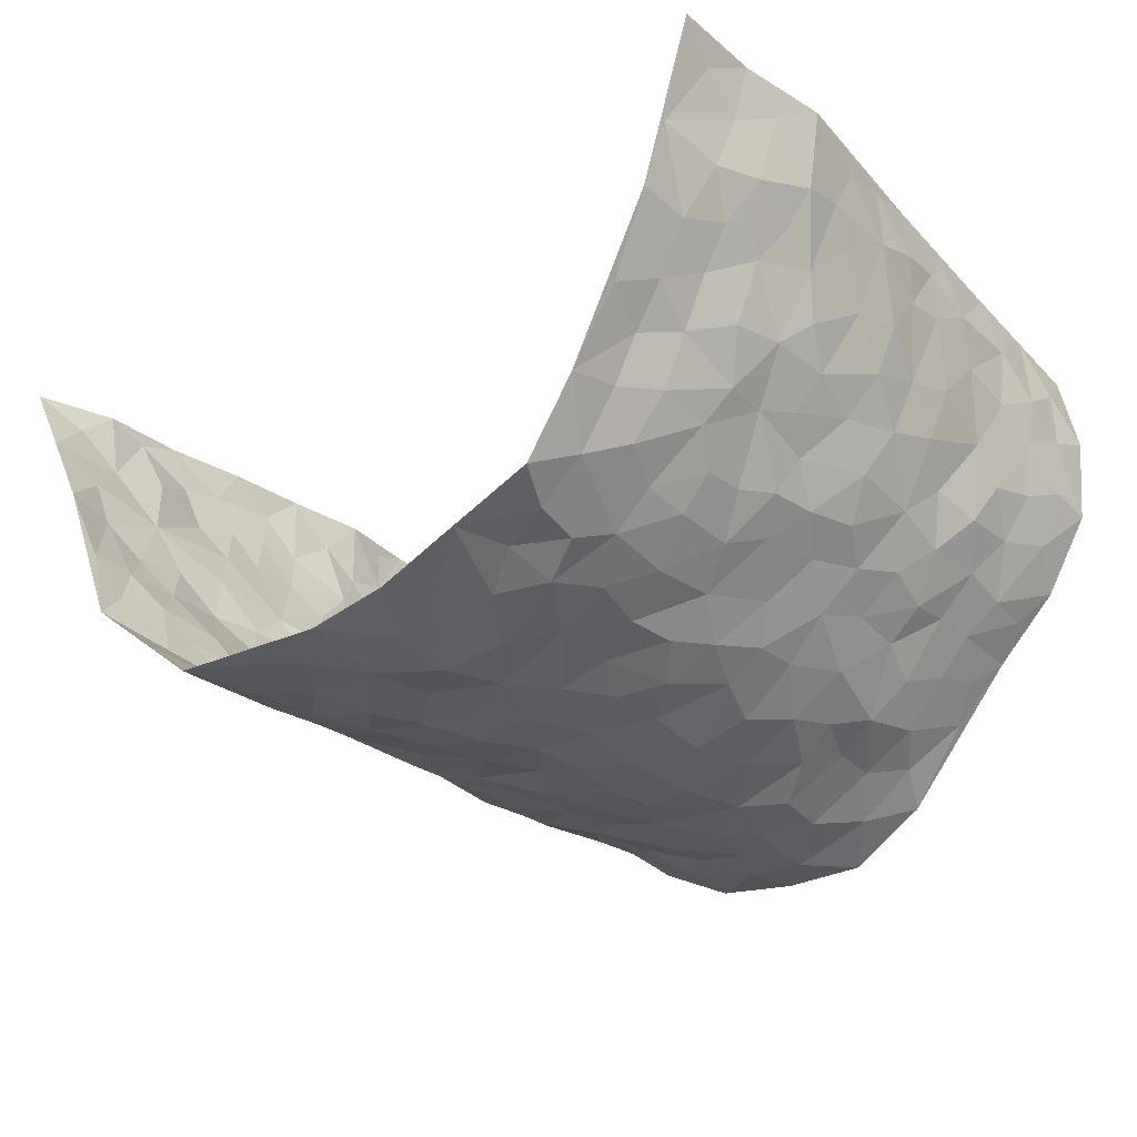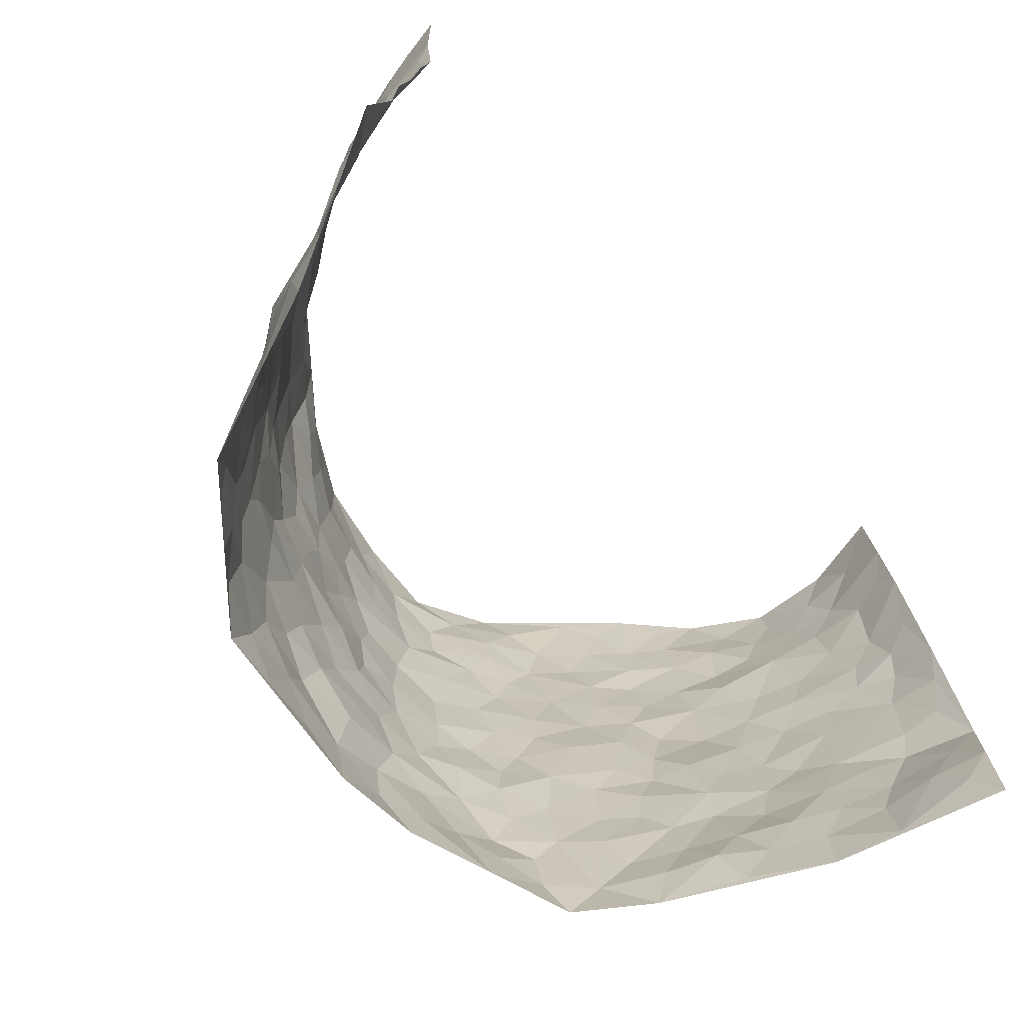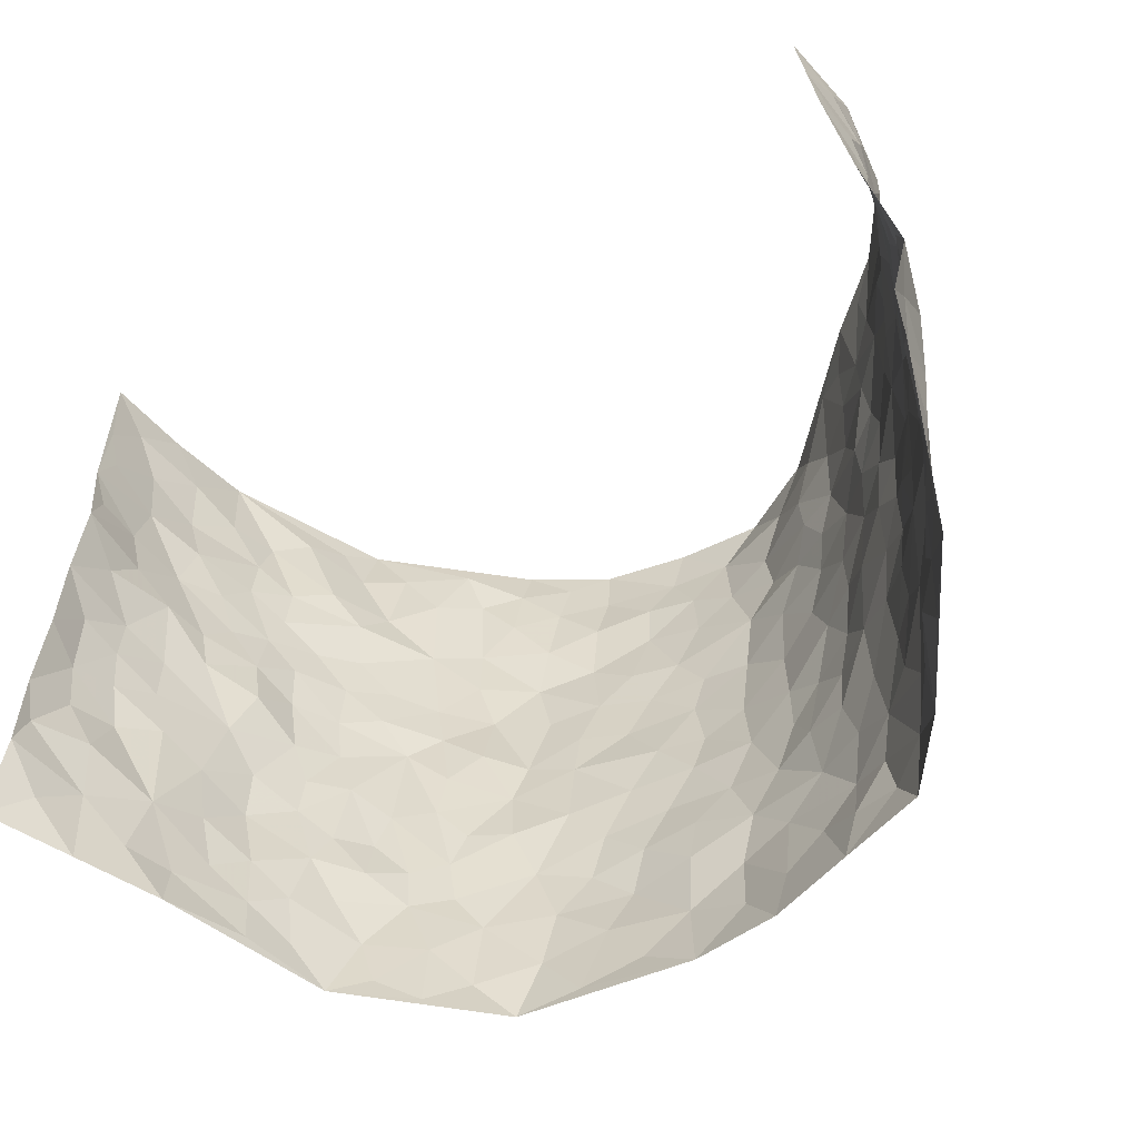
<metadata>
{"format":"obj","ext":"obj","renderer":"f3d","projection":"perspective","resolution":1024,"background":"white","views":[{"elev":-29.9,"azim":40.5,"up":"+Z"},{"elev":-71.4,"azim":-48.8,"up":"+Y"},{"elev":-57.7,"azim":29.3,"up":"+Y"}]}
</metadata>
<code>
v -0.6443 0.0001834 0.3936
v -0.6059 0.9937 0.4187
v 0.6005 0.01043 0.4223
v 0.5418 1.002 0.4089
v -0.5644 0.3918 0.2333
v -0.5998 0.4955 0.4152
v -0.5887 0.3564 0.2896
v -0.001853 0.001472 -0.2346
v -0.6185 0.2468 0.4063
v -0.607 0.3356 0.352
v -0.5299 0.001331 0.1738
v -0.6194 0.1224 0.4042
v -0.5304 0.2929 0.1518
v -0.5859 -0.0005293 0.2839
v -0.5884 0.2872 0.2703
v -0.4372 0.005189 -0.05412
v -0.619 0.185 0.3837
v -0.2845 0.1697 -0.1811
v -0.5548 0.3213 0.2147
v -0.5905 0.1188 0.2902
v -0.6105 0.06135 0.3476
v -0.5588 0.06315 0.2297
v -0.5198 0.1272 0.1126
v -0.5374 0.0739 0.1605
v -0.5866 0.2058 0.3053
v -0.6076 0.2679 0.3376
v -0.5525 0.1767 0.2057
v -0.5288 0.2104 0.1319
v -0.5852 0.4866 0.2996
v -0.6051 0.3708 0.4108
v -0.5461 0.997 0.1809
v -0.4491 0.2246 -0.003076
v 0.2572 0.155 -0.1975
v -0.6011 0.7448 0.4183
v -0.3382 0.3952 -0.1297
v -0.554 0.7512 0.227
v -0.5698 0.8288 0.2395
v -0.472 0.4436 0.03783
v -0.4772 0.6064 0.05812
v -0.4223 0.9985 -0.03462
v -0.5941 0.6828 0.3954
v -0.5009 0.5624 0.1147
v -0.3489 0.7555 -0.1069
v -0.4336 0.282 -0.02534
v -0.4004 0.2277 -0.06355
v -0.4303 0.1652 -0.04199
v -0.3899 0.6379 -0.0662
v -0.3354 0.5615 -0.1284
v 0.1681 0.471 -0.2378
v -0.3178 0.224 -0.1583
v -0.2021 0.6113 -0.2117
v -0.3421 0.6311 -0.1229
v -0.2951 0.0596 -0.1784
v -0.4902 0.7103 0.08361
v -0.3662 0.1976 -0.1196
v -0.5806 0.6154 0.3102
v -0.03565 0.3472 -0.2513
v 0.05993 0.3374 -0.2524
v 0.2856 0.4496 -0.1755
v -0.09057 0.5506 -0.2437
v -0.1573 0.5563 -0.2205
v 0.09702 0.6268 -0.2676
v -0.5026 0.3471 0.07901
v -0.5426 0.5731 0.1921
v -0.5983 0.8057 0.3906
v -0.4616 0.1311 0.01422
v -0.3429 0.01487 -0.133
v -0.5646 0.4656 0.2329
v -0.4938 0.1735 0.06364
v -0.4843 0.01971 0.06154
v -0.2471 0.003923 -0.21
v -0.4895 0.08966 0.06226
v -0.4611 0.05574 -0.001877
v -0.3937 0.04047 -0.09422
v -0.4093 0.1075 -0.08244
v -0.5871 0.6828 0.3299
v -0.6027 0.8693 0.4105
v -0.536 0.5085 0.1812
v 0.006526 0.996 -0.2695
v -0.5681 0.6737 0.2423
v -0.4677 0.3165 0.0159
v -0.4362 0.4629 -0.02159
v 0.01004 0.5686 -0.263
v -0.04442 0.4818 -0.2447
v 0.006791 0.4181 -0.2525
v -0.1251 0.1286 -0.2348
v -0.4629 0.6712 0.03117
v -0.5879 0.5594 0.3525
v -0.5367 0.69 0.1785
v -0.4008 0.2993 -0.07669
v -0.5088 0.2685 0.07321
v -0.4223 0.6902 -0.0237
v -0.1652 0.4858 -0.2184
v -0.2508 0.4374 -0.1893
v -0.5006 0.6488 0.1
v -0.01128 0.1157 -0.2489
v -0.3743 0.5124 -0.09776
v -0.3225 0.2909 -0.1487
v -0.2302 0.5048 -0.1986
v -0.1729 0.383 -0.2155
v -0.5875 0.6204 0.4184
v -0.5264 0.6221 0.1521
v -0.5609 0.5784 0.2543
v -0.3392 0.113 -0.1377
v -0.439 0.5345 -0.01182
v -0.5176 0.4066 0.1283
v -0.1266 0.3249 -0.2347
v -0.1481 0.2507 -0.2358
v -0.434 0.6129 -0.01236
v 0.1125 0.7256 -0.2622
v -0.002479 0.2132 -0.2419
v -0.07114 0.2727 -0.2425
v 0.006623 0.2868 -0.2458
v -0.3856 0.3661 -0.08905
v -0.1951 0.1859 -0.2218
v -0.4931 0.4878 0.1091
v -0.4624 0.3827 0.01369
v -0.4208 0.3935 -0.03608
v -0.2844 0.5259 -0.1589
v -0.2461 0.3518 -0.1866
v -0.3254 0.4688 -0.1333
v -0.2209 0.2731 -0.2093
v -0.08673 0.4113 -0.2407
v -0.4785 0.5321 0.05075
v -0.09285 0.1982 -0.2496
v -0.2143 0.09545 -0.2173
v -0.3663 0.2611 -0.1141
v -0.6016 0.4351 0.3604
v -0.5877 0.4191 0.3009
v 0.09633 0.4203 -0.2545
v 0.2071 0.2354 -0.2167
v 0.0871 0.5136 -0.261
v 0.02316 0.4855 -0.2615
v 0.1686 0.3902 -0.2365
v 0.565 0.4986 0.229
v 0.2195 0.4313 -0.2172
v 0.2573 0.3115 -0.1877
v 0.1635 0.5643 -0.2453
v 0.1316 0.9936 -0.2742
v -0.2778 0.621 -0.1764
v 0.3683 0.8778 -0.08409
v 0.4026 0.9961 -0.02728
v -0.1987 0.781 -0.1984
v -0.05176 0.8623 -0.255
v -0.3024 0.3508 -0.1577
v -0.3961 0.5672 -0.05786
v -0.07592 0.0524 -0.2379
v -0.1602 0.02311 -0.2229
v 0.1188 0.0004493 -0.2195
v 0.01895 0.8572 -0.2673
v -0.01262 0.6971 -0.2625
v 0.3798 0.1965 -0.0908
v 0.3213 0.2893 -0.1471
v 0.4853 0.5269 0.04297
v 0.4464 0.547 -0.01255
v 0.4057 0.1349 -0.06803
v 0.4421 0.2278 -0.009959
v 0.3727 0.3615 -0.0944
v 0.02671 0.6378 -0.267
v -0.05516 0.6259 -0.2539
v -0.1395 0.7293 -0.2322
v -0.08038 0.6918 -0.2438
v -0.05551 0.7892 -0.2586
v -0.1295 0.6327 -0.231
v 0.02527 0.7717 -0.2648
v 0.2395 0.995 -0.2112
v -0.01341 0.9241 -0.2693
v -0.2448 0.8465 -0.1689
v -0.1836 0.8801 -0.2051
v -0.2927 0.7824 -0.1574
v -0.2266 0.9988 -0.1896
v -0.2178 0.6971 -0.2048
v -0.2955 0.7017 -0.1579
v -0.1294 0.8289 -0.2285
v -0.1162 0.9976 -0.2487
v 0.2134 0.7429 -0.2191
v 0.1734 0.6642 -0.237
v 0.3041 0.5932 -0.1539
v 0.2532 0.5207 -0.1951
v 0.2568 0.6631 -0.1946
v 0.3715 0.7425 -0.08533
v 0.327 0.6813 -0.1378
v 0.271 0.7305 -0.1816
v 0.07462 0.9254 -0.2765
v 0.0839 0.8194 -0.2683
v 0.1495 0.8541 -0.2559
v 0.2364 0.8698 -0.197
v 0.3006 0.7909 -0.1621
v 0.2275 0.593 -0.2113
v -0.5895 0.8638 0.3209
v -0.5169 0.8157 0.1336
v -0.5868 0.7716 0.308
v -0.5804 0.9947 0.2983
v -0.5973 0.9354 0.3611
v -0.5644 0.9181 0.2539
v -0.54 0.8836 0.1801
v -0.4754 0.9293 0.07097
v -0.5129 0.8854 0.114
v -0.5192 0.7448 0.1376
v -0.444 0.8148 0.03648
v -0.4856 0.7809 0.08143
v -0.4279 0.9011 -0.01111
v -0.3421 0.8788 -0.09597
v -0.4497 0.9601 0.01549
v -0.3974 0.8168 -0.04767
v -0.3822 0.9367 -0.06217
v -0.3056 0.9734 -0.1239
v -0.4176 0.7613 -0.005339
v -0.2897 0.9022 -0.1447
v -0.2347 0.9309 -0.175
v 0.1599 0.781 -0.2522
v 0.2412 0.8009 -0.1951
v 0.1887 0.9297 -0.2381
v 0.3516 0.81 -0.111
v 0.3096 0.878 -0.1494
v 0.3316 0.9798 -0.1097
v 0.2687 0.9344 -0.1772
v 0.3755 0.9457 -0.06763
v 0.342 0.4924 -0.1135
v 0.3053 0.5272 -0.1556
v 0.4155 0.6035 -0.04178
v 0.3777 0.6632 -0.07872
v 0.3629 0.587 -0.09974
v 0.3327 0.1898 -0.142
v 0.4157 0.3348 -0.04221
v 0.3976 0.5221 -0.05679
v 0.3212 0.3873 -0.1391
v -0.1171 0.9134 -0.2434
v -0.1706 0.9577 -0.2168
v 0.3101 0.1324 -0.1654
v 0.476 0.01624 0.07453
v 0.198 0.3311 -0.2157
v 0.2636 0.3829 -0.189
v 0.4761 0.2483 0.0413
v 0.557 0.9987 0.1643
v 0.6234 0.2563 0.4114
v 0.415 0.8106 -0.03331
v 0.5415 0.4884 0.1585
v 0.4192 0.746 -0.04129
v 0.5894 0.502 0.4151
v 0.5181 0.2948 0.1165
v 0.4348 0.4683 -0.02202
v 0.5593 0.3134 0.2181
v 0.4577 0.4163 0.02562
v 0.421 0.002239 -0.03619
v 0.09155 0.2497 -0.2459
v 0.4247 0.07739 -0.02101
v 0.1364 0.3163 -0.2421
v 0.3776 0.2669 -0.09582
v 0.5972 0.2691 0.3081
v 0.5042 0.4627 0.09105
v 0.4534 0.08354 0.04704
v 0.3936 0.4259 -0.06602
v 0.4854 0.3724 0.06321
v 0.2771 0.2312 -0.1797
v 0.4163 0.2719 -0.04688
v 0.2557 0.0775 -0.1802
v 0.3511 0.001674 -0.1378
v 0.2349 0.001136 -0.1783
v 0.1991 0.1119 -0.2126
v 0.06918 0.1674 -0.2512
v 0.1455 0.1869 -0.2343
v 0.4785 0.1487 0.0728
v 0.5596 0.4247 0.2153
v 0.5403 0.224 0.1945
v 0.4943 0.08262 0.1088
v 0.5199 0.3855 0.1149
v 0.5414 0.3406 0.1598
v 0.5953 0.3298 0.3209
v 0.5451 0.5685 0.1858
v 0.5123 0.1482 0.1457
v 0.5442 0.1531 0.2103
v 0.5798 0.3705 0.2771
v 0.6076 0.354 0.3763
v 0.5939 0.442 0.3206
v 0.4697 0.3133 0.04342
v 0.5648 0.1101 0.2644
v 0.3212 0.06243 -0.159
v 0.3786 0.06854 -0.1039
v 0.07067 0.07544 -0.242
v 0.1396 0.07032 -0.2199
v 0.5627 0.7518 0.4151
v 0.5314 0.08223 0.1815
v 0.5097 0.2165 0.1053
v 0.5993 0.4281 0.3962
v 0.5926 0.5121 0.3426
v 0.5672 0.2538 0.2493
v 0.4454 0.1483 -0.000331
v 0.5328 0.004651 0.1847
v 0.4321 0.3943 -0.02743
v 0.5868 0.07177 0.384
v 0.5998 0.1348 0.4197
v 0.5794 0.1841 0.2794
v 0.5805 0.1313 0.3413
v 0.559 0.01449 0.2771
v 0.5992 0.1953 0.3758
v 0.5174 0.5564 0.111
v 0.5277 0.6336 0.1346
v 0.4767 0.6361 0.03953
v 0.5676 0.6931 0.2635
v 0.5056 0.7711 0.07622
v 0.5786 0.6271 0.3937
v 0.5538 0.643 0.2063
v 0.5766 0.5973 0.2922
v 0.537 0.7446 0.175
v 0.5771 0.5327 0.283
v 0.5852 0.5763 0.3528
v 0.5812 0.6618 0.3288
v 0.4984 0.6927 0.09007
v 0.4669 0.7239 0.02149
v 0.4335 0.6741 -0.02348
v 0.5731 0.854 0.2881
v 0.5411 0.8711 0.1487
v 0.5643 0.7781 0.2489
v 0.5735 0.7801 0.3342
v 0.5609 0.845 0.2154
v 0.5529 0.8768 0.4092
v 0.5297 0.8024 0.1347
v 0.5619 0.8137 0.3895
v 0.5574 0.9317 0.1736
v 0.5682 1 0.2877
v 0.4917 0.9982 0.05833
v 0.5678 0.9271 0.2533
v 0.5644 0.9304 0.3409
v 0.5217 0.9344 0.1002
v 0.4569 0.9006 0.01666
v 0.4137 0.8798 -0.03259
v 0.4493 0.9687 0.01391
v 0.4664 0.8211 0.02693
v 0.5009 0.8606 0.08369
f 29 6 128
f 12 21 20
f 26 10 9
f 55 45 46
f 27 19 15
f 26 9 17
f 101 6 88
f 12 1 21
f 7 15 19
f 125 86 96
f 84 123 85
f 129 29 128
f 25 27 15
f 12 20 17
f 73 75 66
f 22 14 11
f 26 17 25
f 9 12 17
f 25 15 26
f 5 129 7
f 52 146 48
f 55 18 50
f 7 19 5
f 20 27 25
f 124 82 105
f 41 76 34
f 20 14 22
f 14 20 21
f 14 21 1
f 24 22 11
f 24 27 22
f 72 66 69
f 69 32 91
f 70 24 11
f 24 23 27
f 17 20 25
f 27 20 22
f 10 15 7
f 10 26 15
f 23 28 27
f 27 13 19
f 28 23 69
f 13 27 28
f 119 121 94
f 10 7 129
f 6 30 128
f 9 10 30
f 36 192 80
f 80 102 89
f 118 81 44
f 64 103 78
f 115 126 86
f 45 32 46
f 91 63 13
f 129 68 29
f 95 87 54
f 95 54 199
f 202 40 204
f 82 97 105
f 29 88 6
f 18 55 104
f 148 126 71
f 38 82 124
f 50 18 122
f 117 82 38
f 5 19 106
f 82 117 118
f 80 64 102
f 127 45 55
f 194 77 190
f 98 35 114
f 39 124 105
f 127 50 98
f 106 19 13
f 66 75 46
f 39 95 42
f 63 117 38
f 95 89 102
f 101 56 76
f 51 140 99
f 18 53 126
f 62 83 132
f 45 127 90
f 112 113 57
f 103 29 68
f 130 85 58
f 109 39 105
f 35 94 121
f 113 246 58
f 151 165 163
f 120 100 94
f 114 127 98
f 192 190 65
f 95 39 87
f 36 191 37
f 67 104 74
f 56 101 88
f 13 63 106
f 192 34 76
f 268 241 243
f 108 115 125
f 93 84 60
f 133 84 85
f 156 288 157
f 101 76 41
f 80 103 64
f 105 97 146
f 99 61 51
f 92 109 47
f 125 96 111
f 158 227 153
f 75 104 55
f 69 66 32
f 81 91 32
f 106 78 68
f 42 64 78
f 77 34 65
f 24 70 72
f 75 73 16
f 16 71 67
f 2 34 77
f 13 28 91
f 103 56 88
f 56 80 76
f 72 69 23
f 11 16 70
f 16 73 70
f 16 67 74
f 115 18 126
f 24 72 23
f 73 72 70
f 16 74 75
f 72 73 66
f 32 45 44
f 84 83 60
f 66 46 32
f 78 106 116
f 117 63 81
f 67 53 104
f 103 68 78
f 69 91 28
f 36 80 89
f 106 38 116
f 106 68 5
f 81 118 117
f 62 132 138
f 32 44 81
f 53 67 71
f 57 58 85
f 123 100 107
f 93 60 61
f 33 230 224
f 8 96 147
f 132 133 130
f 140 48 119
f 93 100 123
f 122 98 50
f 164 60 160
f 53 71 126
f 125 112 108
f 193 194 195
f 75 55 46
f 63 91 81
f 56 103 80
f 196 198 31
f 18 104 53
f 121 48 97
f 38 106 63
f 118 97 82
f 97 35 121
f 51 172 140
f 130 134 49
f 87 39 109
f 288 252 263
f 97 114 35
f 47 43 92
f 57 113 58
f 248 130 58
f 34 101 41
f 114 90 127
f 116 124 42
f 145 94 35
f 118 114 97
f 167 79 175
f 98 145 35
f 85 123 57
f 43 47 52
f 199 36 89
f 42 78 116
f 159 83 62
f 88 29 103
f 74 104 75
f 118 44 90
f 173 140 172
f 42 95 102
f 190 192 37
f 65 190 77
f 89 95 199
f 125 111 112
f 92 87 109
f 18 115 122
f 177 180 176
f 112 57 107
f 109 105 146
f 93 94 100
f 285 286 275
f 96 86 147
f 137 232 131
f 57 123 107
f 87 92 208
f 49 134 136
f 132 130 49
f 161 164 162
f 50 127 55
f 122 108 107
f 122 107 100
f 48 140 52
f 118 90 114
f 99 119 94
f 123 84 93
f 36 37 192
f 48 121 119
f 120 122 100
f 39 42 124
f 38 124 116
f 248 58 246
f 44 45 90
f 98 122 120
f 146 52 47
f 94 93 99
f 168 209 170
f 212 183 188
f 202 197 200
f 42 102 64
f 107 108 112
f 99 93 61
f 8 280 96
f 112 111 113
f 125 115 86
f 115 108 122
f 128 30 10
f 5 68 129
f 10 129 128
f 132 49 138
f 83 84 133
f 130 133 85
f 83 133 132
f 248 134 130
f 156 152 224
f 151 110 165
f 212 186 211
f 153 224 249
f 254 251 244
f 246 261 262
f 225 158 249
f 49 136 179
f 185 184 150
f 214 188 181
f 181 188 182
f 161 163 174
f 143 170 172
f 110 211 185
f 184 79 167
f 174 228 169
f 62 110 159
f 163 150 144
f 210 169 229
f 170 143 168
f 176 211 110
f 98 120 145
f 94 145 120
f 48 146 97
f 109 146 47
f 148 86 126
f 147 86 148
f 71 8 148
f 8 147 148
f 244 276 254
f 232 136 134
f 174 143 161
f 60 83 160
f 163 162 151
f 159 160 83
f 261 281 262
f 259 281 149
f 219 220 59
f 246 113 111
f 33 255 131
f 157 256 152
f 137 255 153
f 230 278 279
f 262 260 33
f 154 155 242
f 131 255 137
f 248 131 232
f 281 280 149
f 259 258 278
f 220 179 59
f 159 151 160
f 162 160 151
f 164 61 60
f 228 174 144
f 144 174 163
f 159 110 151
f 161 172 164
f 186 184 185
f 161 162 163
f 61 164 51
f 160 162 164
f 187 217 213
f 150 163 165
f 205 202 200
f 79 184 139
f 170 43 173
f 174 169 143
f 161 143 172
f 167 144 150
f 176 180 183
f 172 170 173
f 223 226 221
f 185 150 165
f 99 140 119
f 207 206 203
f 172 51 164
f 43 52 173
f 173 52 140
f 167 175 228
f 228 229 169
f 210 168 169
f 177 110 62
f 189 138 179
f 62 138 177
f 136 232 233
f 181 182 222
f 150 184 167
f 178 180 189
f 49 179 138
f 177 138 189
f 180 178 182
f 178 179 220
f 307 308 304
f 222 223 221
f 215 187 188
f 176 183 212
f 187 213 186
f 214 215 188
f 185 211 186
f 237 181 239
f 182 188 183
f 110 185 165
f 216 215 141
f 211 176 212
f 182 183 180
f 176 110 177
f 213 184 186
f 178 189 179
f 177 189 180
f 195 190 37
f 197 198 200
f 195 194 190
f 34 192 65
f 80 192 76
f 37 196 195
f 194 2 77
f 193 2 194
f 196 37 191
f 31 193 195
f 198 196 191
f 31 195 196
f 199 201 191
f 197 204 31
f 198 191 201
f 31 198 197
f 201 199 54
f 36 199 191
f 54 208 201
f 208 43 205
f 208 54 87
f 198 201 200
f 206 205 203
f 43 170 203
f 210 207 209
f 40 202 206
f 31 204 40
f 197 202 204
f 208 205 200
f 43 203 205
f 205 206 202
f 203 209 207
f 171 40 207
f 40 206 207
f 208 200 201
f 43 208 92
f 170 209 203
f 168 143 169
f 207 210 171
f 168 210 209
f 188 187 212
f 212 187 186
f 166 139 213
f 184 213 139
f 237 214 181
f 215 214 141
f 216 141 218
f 213 217 166
f 142 166 216
f 217 216 166
f 187 215 217
f 216 217 215
f 237 141 214
f 142 216 218
f 223 222 182
f 179 136 59
f 223 220 219
f 267 238 251
f 237 327 141
f 223 182 178
f 158 290 253
f 220 223 178
f 59 233 227
f 233 59 136
f 248 246 131
f 153 249 158
f 251 254 267
f 223 219 226
f 111 261 246
f 297 251 238
f 276 256 157
f 167 228 144
f 229 228 175
f 175 171 229
f 229 171 210
f 260 257 33
f 265 271 272
f 266 289 283
f 269 243 250
f 249 224 152
f 266 283 271
f 227 233 137
f 253 227 158
f 325 313 320
f 135 264 275
f 310 329 239
f 270 298 297
f 249 256 225
f 275 273 269
f 311 222 221
f 155 154 299
f 234 276 157
f 310 311 299
f 222 239 181
f 221 226 155
f 266 263 252
f 242 290 244
f 264 273 275
f 273 264 243
f 242 244 154
f 276 290 225
f 288 234 157
f 240 282 302
f 275 286 306
f 225 290 158
f 234 263 284
f 241 254 276
f 233 232 137
f 137 153 227
f 264 135 238
f 244 251 154
f 260 259 257
f 227 253 219
f 33 224 255
f 154 297 299
f 240 302 307
f 297 154 251
f 264 268 243
f 253 226 219
f 271 284 263
f 277 294 293
f 290 242 253
f 241 234 284
f 59 227 219
f 242 155 226
f 252 245 231
f 157 152 156
f 257 230 33
f 152 256 249
f 278 230 257
f 262 33 131
f 224 153 255
f 259 278 257
f 134 248 232
f 230 279 224
f 96 261 111
f 261 96 280
f 280 281 261
f 246 262 131
f 252 247 245
f 268 267 241
f 283 277 272
f 288 247 252
f 275 274 285
f 295 291 294
f 267 268 264
f 263 234 288
f 309 310 299
f 290 276 244
f 283 272 271
f 267 254 241
f 265 243 241
f 236 240 285
f 297 238 270
f 303 305 298
f 241 276 234
f 221 155 299
f 272 277 293
f 250 243 287
f 286 285 240
f 284 271 265
f 271 263 266
f 295 3 291
f 225 256 276
f 241 284 265
f 289 266 231
f 3 292 291
f 321 235 323
f 293 294 296
f 279 278 258
f 245 279 258
f 279 156 224
f 260 281 259
f 280 8 149
f 262 281 260
f 231 266 252
f 267 264 238
f 306 304 270
f 283 289 295
f 243 269 273
f 236 269 250
f 294 292 296
f 274 236 285
f 269 274 275
f 250 287 293
f 245 289 231
f 236 274 269
f 156 279 247
f 242 226 253
f 247 279 245
f 243 265 287
f 288 156 247
f 265 272 293
f 296 292 236
f 293 287 265
f 295 294 277
f 277 283 295
f 236 250 296
f 289 3 295
f 292 294 291
f 293 296 250
f 300 304 308
f 325 320 235
f 329 330 326
f 270 304 303
f 270 303 298
f 309 305 301
f 135 306 270
f 299 297 298
f 298 309 299
f 238 135 270
f 300 314 305
f 303 300 305
f 304 306 307
f 300 303 304
f 282 319 315
f 322 325 235
f 275 306 135
f 307 306 286
f 240 307 286
f 308 307 302
f 302 282 308
f 308 282 315
f 305 309 298
f 310 309 301
f 310 301 329
f 310 239 311
f 222 311 239
f 299 311 221
f 319 312 315
f 312 323 316
f 301 305 318
f 305 314 316
f 300 308 315
f 316 314 312
f 312 314 315
f 315 314 300
f 323 312 324
f 316 313 318
f 282 4 317
f 330 313 325
f 4 321 324
f 235 320 323
f 282 317 319
f 312 319 317
f 326 325 322
f 316 320 313
f 316 318 305
f 142 218 327
f 327 218 141
f 316 323 320
f 324 312 317
f 4 324 317
f 321 323 324
f 318 313 330
f 328 326 322
f 326 327 329
f 329 327 237
f 326 328 327
f 322 142 328
f 327 328 142
f 329 237 239
f 301 318 330
f 326 330 325
f 330 329 301

</code>
